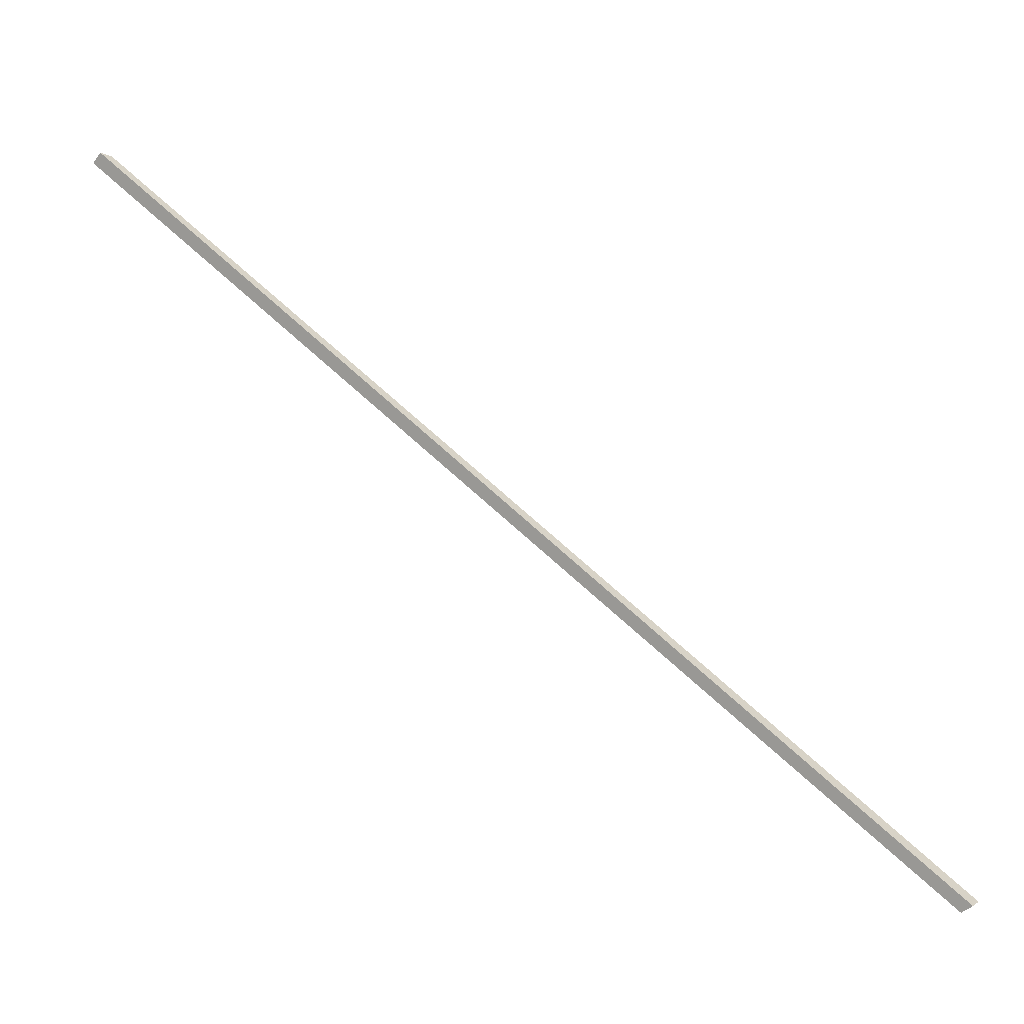
<metadata>
{"format":"obj","ext":"obj","renderer":"f3d","projection":"perspective","resolution":1024,"background":"white","views":[{"elev":0.5,"azim":19.2,"up":"+Y"}]}
</metadata>
<code>
v 1.227 1.009 -0.5456
v 1.23 1.01 -0.5593
v 0.3563 1.73 -0.5224
v 0.35 1.732 -0.51
v 1.23 1.01 -0.5593
v 1.219 1.003 -0.563
v 0.3468 1.719 -0.5253
v 0.3563 1.73 -0.5224
v 1.219 1.003 -0.563
v 1.216 1.001 -0.5493
v 0.3405 1.722 -0.5129
v 0.3468 1.719 -0.5253
v 1.216 1.001 -0.5493
v 1.227 1.009 -0.5456
v 0.35 1.732 -0.51
v 0.3405 1.722 -0.5129
v 1.216 1.001 -0.5493
v 1.219 1.003 -0.563
v 1.23 1.01 -0.5593
v 1.227 1.009 -0.5456
v 0.35 1.732 -0.51
v 0.3563 1.73 -0.5224
v 0.3468 1.719 -0.5253
v 0.3405 1.722 -0.5129
f 1 2 3
f 1 3 4
f 5 6 7
f 5 7 8
f 9 10 11
f 9 11 12
f 13 14 15
f 13 15 16
f 17 18 19
f 17 19 20
f 21 22 23
f 21 23 24

</code>
